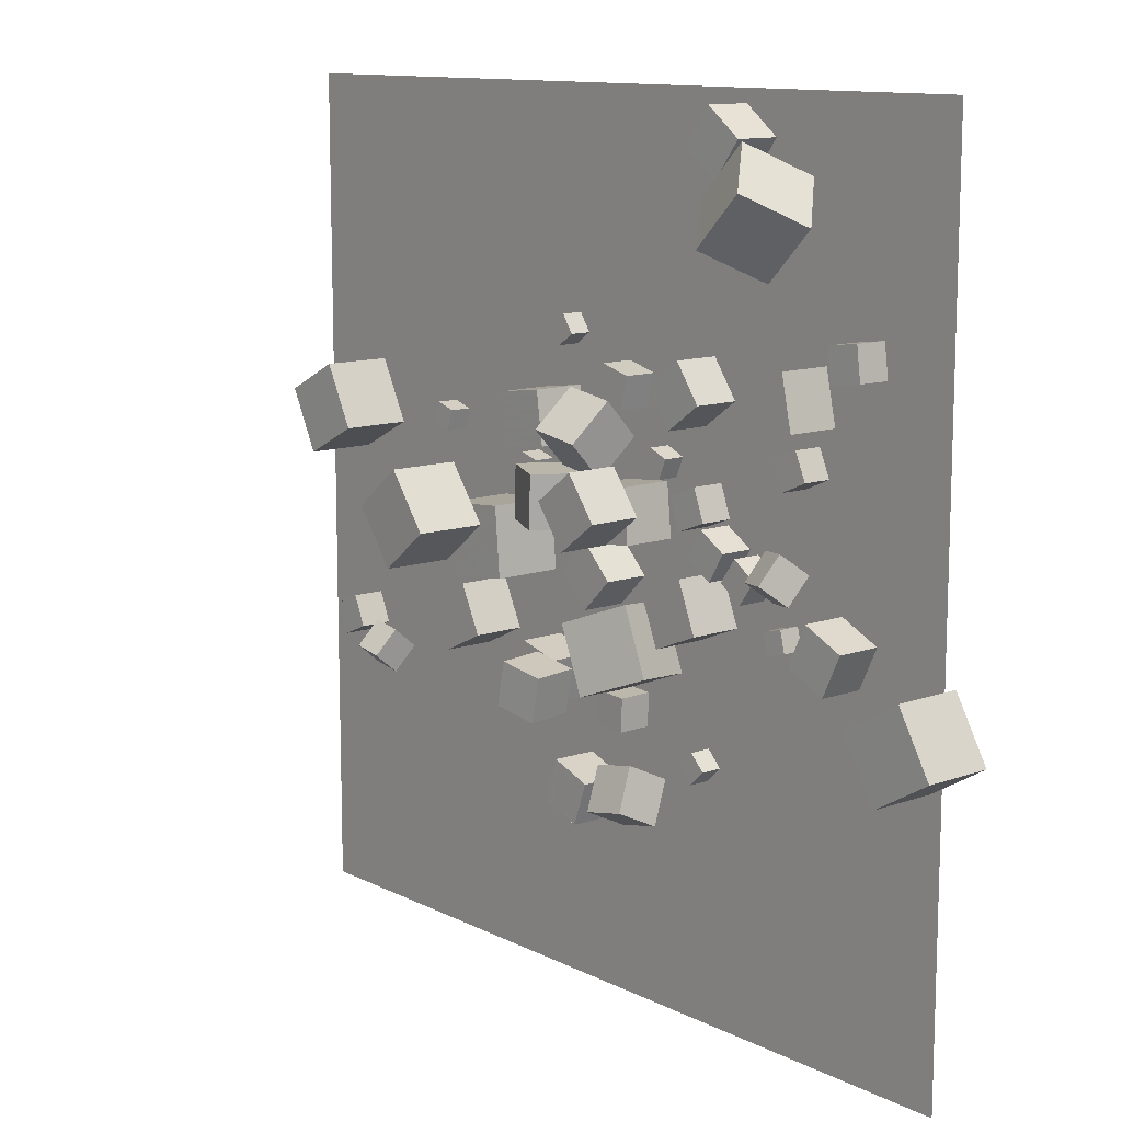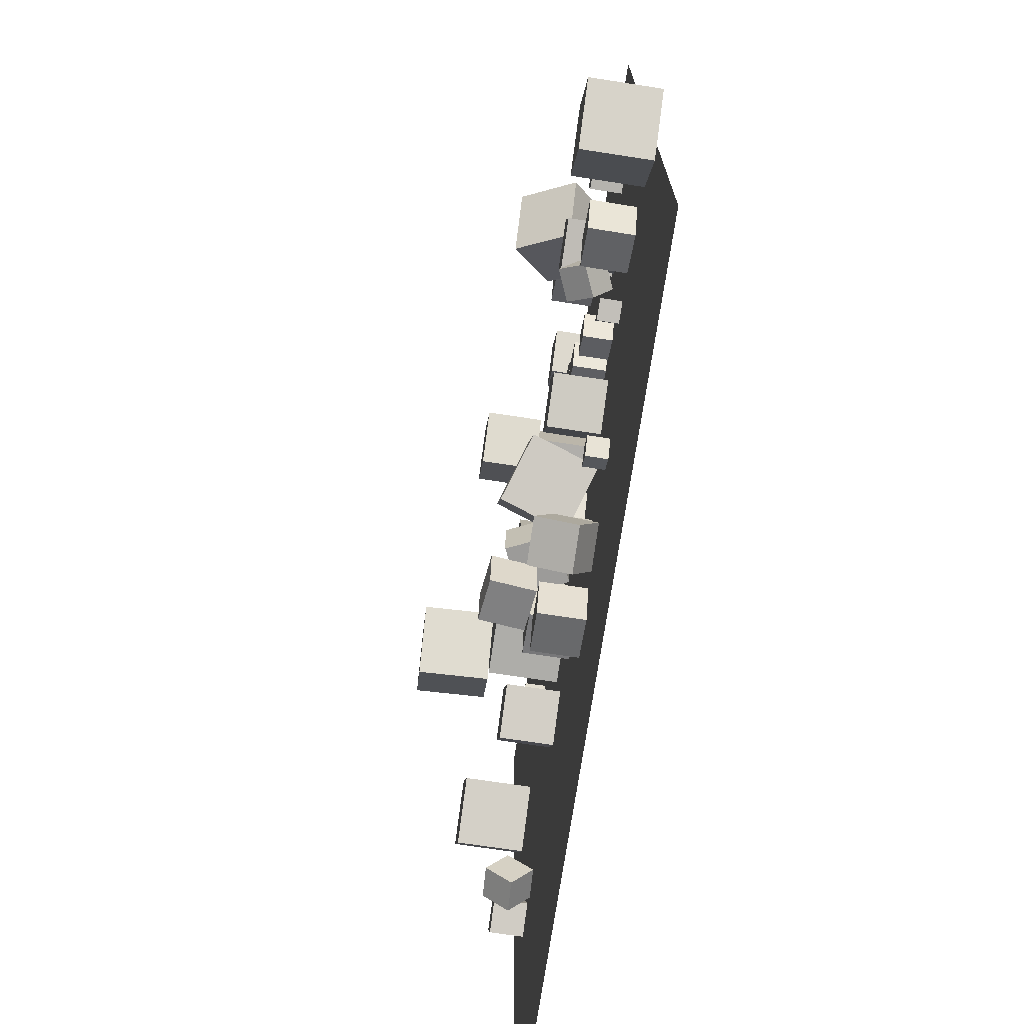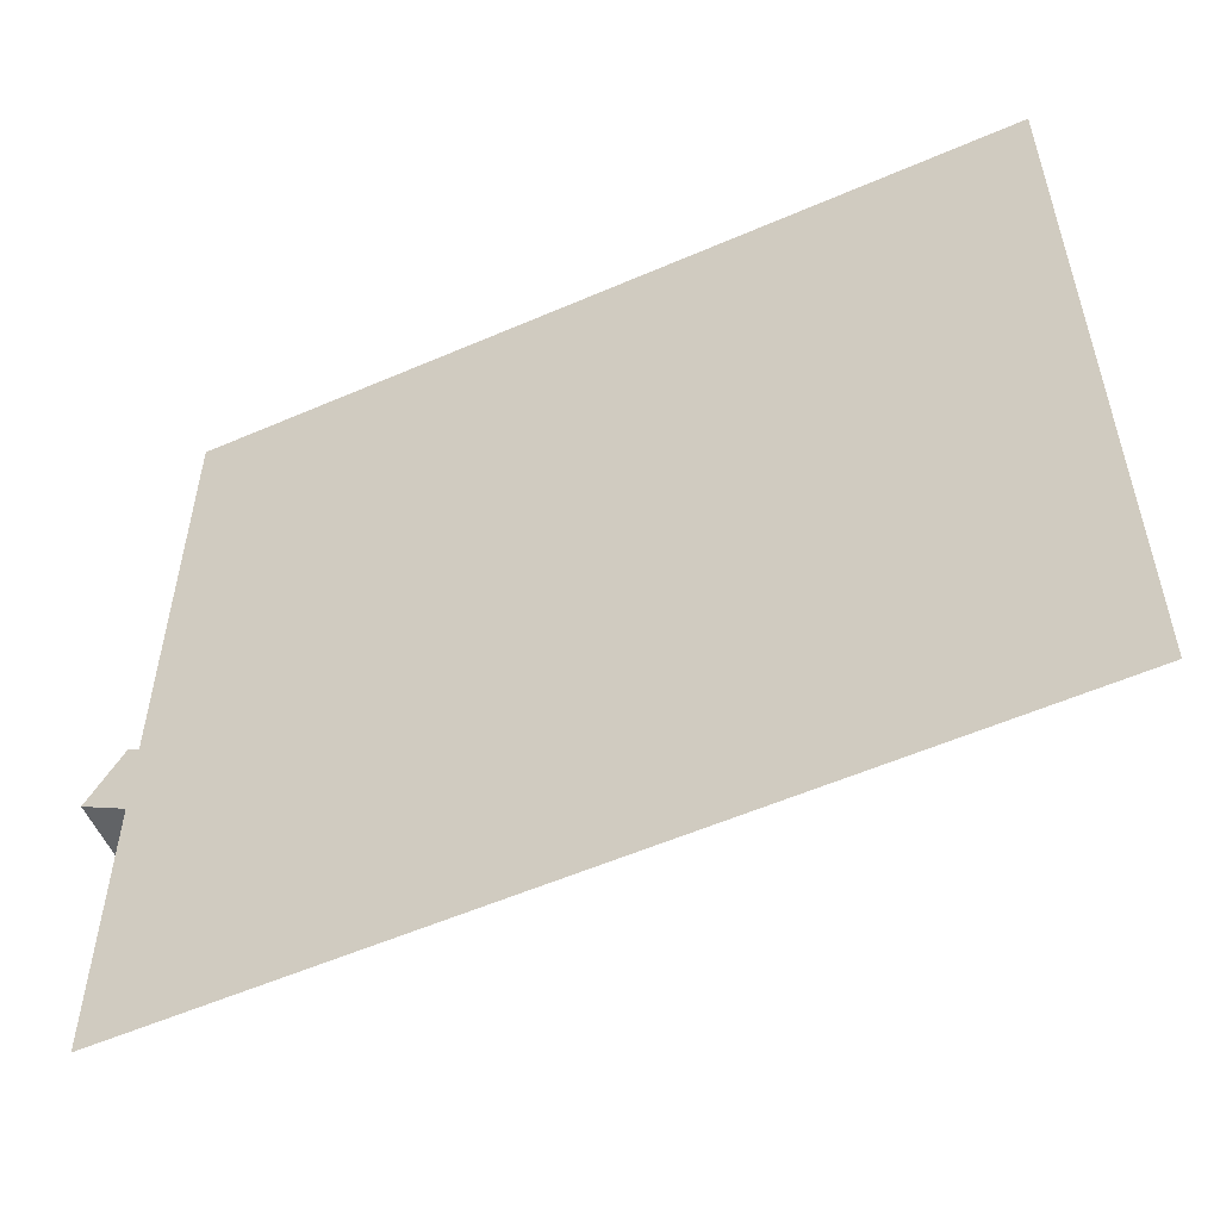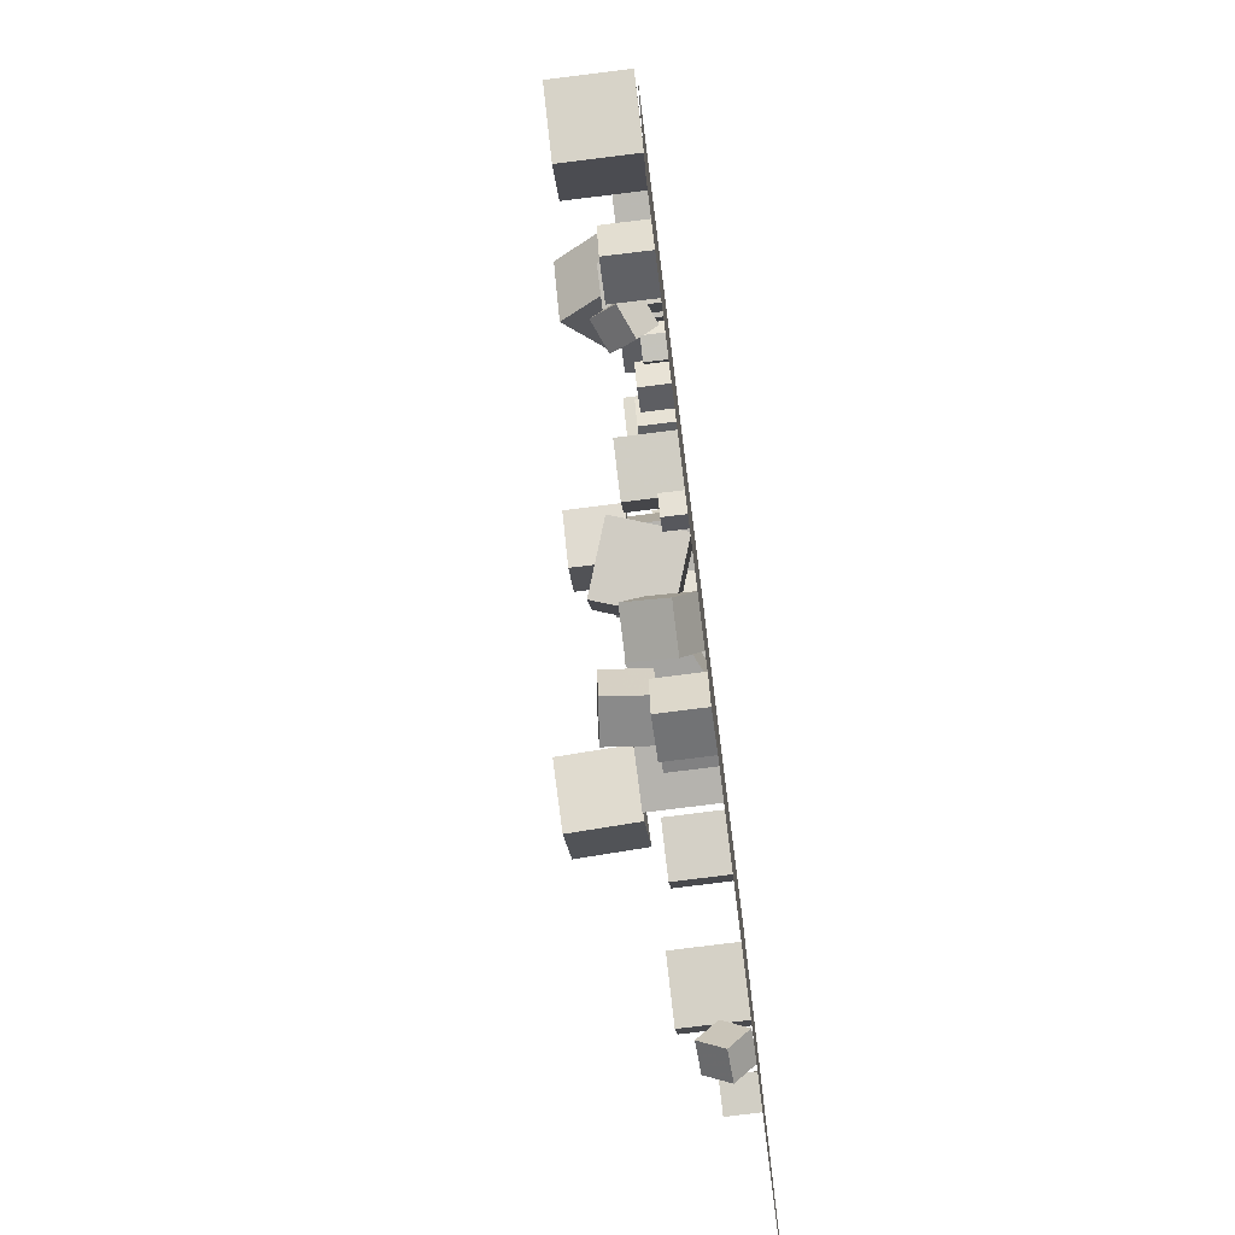
<metadata>
{"format":"obj","ext":"obj","renderer":"f3d","projection":"perspective","resolution":1024,"background":"white","views":[{"elev":11.9,"azim":49.8,"up":"+Y"},{"elev":-72.2,"azim":81.4,"up":"+Y"},{"elev":-55.8,"azim":-155.5,"up":"+Y"},{"elev":-75.1,"azim":97.3,"up":"+Y"}]}
</metadata>
<code>
v 6.647 19.83 -2.541
v 5.022 18.67 -2.537
v 6.65 19.83 -0.5408
v 5.025 18.67 -0.5369
v 7.813 18.21 -2.54
v 6.188 17.04 -2.536
v 7.816 18.21 -0.5399
v 6.191 17.04 -0.536
f 4 3 1
f 8 7 3
f 6 5 7
f 2 1 5
f 3 7 5
f 8 4 2
f 2 4 1
f 4 8 3
f 8 6 7
f 6 2 5
f 1 3 5
f 6 8 2
v 1.682 14.35 -0.2112
v 3.996 14.57 -0.212
v 1.681 14.35 -2.536
v 3.995 14.57 -2.537
v 1.908 12.03 -0.2115
v 4.223 12.26 -0.2122
v 1.908 12.03 -2.537
v 4.222 12.26 -2.537
f 12 11 9
f 16 15 11
f 16 14 13
f 14 10 9
f 11 15 13
f 16 12 10
f 10 12 9
f 12 16 11
f 15 16 13
f 13 14 9
f 9 11 13
f 14 16 10
v 4.887 15.65 -1.592
v 4.014 16.02 -1.592
v 4.524 14.78 -1.592
v 3.652 15.14 -1.592
v 4.887 15.65 -2.537
v 4.014 16.02 -2.537
v 4.524 14.78 -2.537
v 3.652 15.14 -2.537
f 20 19 17
f 24 23 19
f 22 21 23
f 22 18 17
f 19 23 21
f 22 24 20
f 18 20 17
f 20 24 19
f 24 22 23
f 21 22 17
f 17 19 21
f 18 22 20
v 11.39 9.941 -2.558
v 10.48 9.709 -2.549
v 11.4 9.945 -1.613
v 10.49 9.714 -1.605
v 11.63 9.024 -2.555
v 10.71 8.793 -2.547
v 11.63 9.029 -1.611
v 10.72 8.797 -1.602
f 28 27 25
f 32 31 27
f 30 29 31
f 30 26 25
f 25 27 31
f 32 28 26
f 26 28 25
f 28 32 27
f 32 30 31
f 29 30 25
f 29 25 31
f 30 32 26
v 1.529 13.95 -0.2113
v 1.53 13.95 2.114
v 3.39 15.34 -0.2117
v 3.391 15.34 2.114
v 2.923 12.09 -0.2119
v 2.924 12.09 2.113
v 4.784 13.48 -0.2124
v 4.785 13.48 2.113
f 36 35 33
f 36 40 39
f 40 38 37
f 34 33 37
f 33 35 39
f 40 36 34
f 34 36 33
f 35 36 39
f 39 40 37
f 38 34 37
f 37 33 39
f 38 40 34
v 5.071 10.54 -2.538
v 5.949 8.386 -2.538
v 5.07 10.54 -0.2125
v 5.948 8.386 -0.2126
v 7.224 11.42 -2.537
v 8.102 9.264 -2.537
v 7.223 11.42 -0.2118
v 8.101 9.263 -0.2119
f 42 44 43
f 48 47 43
f 46 45 47
f 42 41 45
f 41 43 47
f 48 44 42
f 41 42 43
f 44 48 43
f 48 46 47
f 46 42 45
f 45 41 47
f 46 48 42
v -9.037 15.12 -1.598
v -9.943 15.39 -1.607
v -9.03 15.12 -2.543
v -9.936 15.38 -2.552
v -8.768 16.03 -1.604
v -9.674 16.3 -1.613
v -8.761 16.02 -2.549
v -9.667 16.29 -2.558
f 52 51 49
f 52 56 55
f 54 53 55
f 50 49 53
f 49 51 55
f 56 52 50
f 50 52 49
f 51 52 55
f 56 54 55
f 54 50 53
f 53 49 55
f 54 56 50
v 1.123 8.615 -1.557
v 2.25 5.778 -1.559
v 2.045 8.979 1.33
v 3.172 6.142 1.328
v 3.805 9.681 -2.549
v 4.932 6.844 -2.551
v 4.728 10.05 0.3381
v 5.855 7.209 0.3361
f 60 59 57
f 60 64 63
f 62 61 63
f 58 57 61
f 59 63 61
f 64 60 58
f 58 60 57
f 59 60 63
f 64 62 63
f 62 58 61
f 57 59 61
f 62 64 58
v 20.97 6.411 0.486
v 18.34 4.867 0.4938
v 20.96 6.417 -2.567
v 18.32 4.873 -2.559
v 19.43 9.044 0.4974
v 16.79 7.5 0.5052
v 19.41 9.05 -2.555
v 16.78 7.506 -2.547
f 66 68 67
f 72 71 67
f 70 69 71
f 66 65 69
f 67 71 69
f 72 68 66
f 65 66 67
f 68 72 67
f 72 70 71
f 70 66 69
f 65 67 69
f 70 72 66
v -14.18 5.825 -1.441
v -14.39 4.719 -0.5143
v -12.74 5.619 -1.369
v -12.94 4.513 -0.4424
v -14.26 4.899 -2.564
v -14.46 3.793 -1.637
v -12.82 4.693 -2.492
v -13.02 3.586 -1.565
f 76 75 73
f 80 79 75
f 80 78 77
f 78 74 73
f 73 75 79
f 80 76 74
f 74 76 73
f 76 80 75
f 79 80 77
f 77 78 73
f 77 73 79
f 78 80 74
v 11.98 11.97 0.1527
v 12.52 11.1 -0.8841
v 12.21 13.13 -0.6991
v 12.75 12.26 -1.736
v 10.64 11.82 -0.4165
v 11.18 10.95 -1.453
v 10.88 12.98 -1.268
v 11.42 12.11 -2.305
f 84 83 81
f 88 87 83
f 86 85 87
f 82 81 85
f 83 87 85
f 88 84 82
f 82 84 81
f 84 88 83
f 88 86 87
f 86 82 85
f 81 83 85
f 86 88 82
v 5.71 14.39 -2.539
v 5.728 14.39 -1.081
v 7.074 14.91 -2.556
v 7.092 14.91 -1.099
v 6.224 13.03 -2.543
v 6.242 13.03 -1.085
v 7.588 13.54 -2.56
v 7.606 13.54 -1.103
f 92 91 89
f 96 95 91
f 96 94 93
f 90 89 93
f 91 95 93
f 94 96 92
f 90 92 89
f 92 96 91
f 95 96 93
f 94 90 93
f 89 91 93
f 90 94 92
v -3.101 12.27 -0.4402
v -0.9881 12.18 0.5271
v -3.004 14.59 -0.4382
v -0.8915 14.5 0.5291
v -2.134 12.23 -2.555
v -0.02159 12.14 -1.587
v -2.038 14.55 -2.553
v 0.07501 14.47 -1.585
f 100 99 97
f 104 103 99
f 104 102 101
f 98 97 101
f 99 103 101
f 102 104 100
f 98 100 97
f 100 104 99
f 103 104 101
f 102 98 101
f 97 99 101
f 98 102 100
v 7.996 11.29 -1.079
v 8.759 12.53 -1.08
v 6.754 12.05 -1.079
v 7.517 13.29 -1.079
v 7.995 11.29 -2.537
v 8.758 12.53 -2.537
v 6.753 12.05 -2.536
v 7.516 13.29 -2.537
f 106 108 107
f 108 112 111
f 112 110 109
f 106 105 109
f 107 111 109
f 110 112 108
f 105 106 107
f 107 108 111
f 111 112 109
f 110 106 109
f 105 107 109
f 106 110 108
v 9.53 10.6 -2.537
v 9.531 10.6 -1.251
v 8.48 11.34 -2.537
v 8.48 11.34 -1.251
v 10.27 11.65 -2.537
v 10.27 11.65 -1.251
v 9.222 12.39 -2.537
v 9.222 12.39 -1.251
f 116 115 113
f 120 119 115
f 120 118 117
f 114 113 117
f 115 119 117
f 120 116 114
f 114 116 113
f 116 120 115
f 119 120 117
f 118 114 117
f 113 115 117
f 118 120 114
v 2.038 1.811 -2.556
v 2.388 0.04788 -1.68
v 1.87 2.672 -0.7589
v 2.22 0.9085 0.1179
v 4 2.199 -2.559
v 4.35 0.4362 -1.682
v 3.832 3.06 -0.7615
v 4.182 1.297 0.1153
f 124 123 121
f 128 127 123
f 126 125 127
f 122 121 125
f 121 123 127
f 128 124 122
f 122 124 121
f 124 128 123
f 128 126 127
f 126 122 125
f 125 121 127
f 126 128 122
v 15.51 9.879 -2.575
v 15.52 9.888 -0.5844
v 14.66 8.077 -2.561
v 14.67 8.086 -0.5699
v 13.7 10.73 -2.566
v 13.72 10.74 -0.5749
v 12.86 8.925 -2.551
v 12.87 8.934 -0.5605
f 130 132 131
f 136 135 131
f 134 133 135
f 134 130 129
f 131 135 133
f 134 136 132
f 129 130 131
f 132 136 131
f 136 134 135
f 133 134 129
f 129 131 133
f 130 134 132
v 0.3416 6.442 -0.6621
v -1.603 6.85 -0.4361
v 0.5598 6.381 1.325
v -1.385 6.789 1.551
v -0.07075 4.485 -0.6765
v -2.016 4.893 -0.4505
v 0.1474 4.424 1.311
v -1.797 4.832 1.537
f 140 139 137
f 144 143 139
f 144 142 141
f 138 137 141
f 139 143 141
f 144 140 138
f 138 140 137
f 140 144 139
f 143 144 141
f 142 138 141
f 137 139 141
f 142 144 138
v -8.457 12.51 3.487
v -6.589 10.09 3.549
v -6.045 14.38 3.58
v -4.177 11.96 3.642
v -8.345 12.51 0.4364
v -6.477 10.1 0.4985
v -5.933 14.38 0.5298
v -4.065 11.97 0.5919
f 148 147 145
f 152 151 147
f 150 149 151
f 146 145 149
f 147 151 149
f 152 148 146
f 146 148 145
f 148 152 147
f 152 150 151
f 150 146 149
f 145 147 149
f 150 152 146
v -16.21 13.48 -2.551
v -16.21 13.49 0.5018
v -17.6 16.2 -2.558
v -17.61 16.2 0.4942
v -13.49 14.87 -2.55
v -13.5 14.88 0.5028
v -14.88 17.59 -2.557
v -14.89 17.59 0.4952
f 156 155 153
f 156 160 159
f 160 158 157
f 154 153 157
f 155 159 157
f 160 156 154
f 154 156 153
f 155 156 159
f 159 160 157
f 158 154 157
f 153 155 157
f 158 160 154
v -0.5619 2.408 -0.5577
v -0.5518 2.382 -2.558
v -1.229 0.5226 -0.5369
v -1.219 0.4969 -2.537
v 1.323 1.741 -0.5396
v 1.334 1.715 -2.539
v 0.6561 -0.1446 -0.5188
v 0.6662 -0.1702 -2.519
f 164 163 161
f 168 167 163
f 166 165 167
f 162 161 165
f 163 167 165
f 168 164 162
f 162 164 161
f 164 168 163
f 168 166 167
f 166 162 165
f 161 163 165
f 166 168 162
v 1.25 9.076 -2.542
v 1.253 9.087 -0.5509
v -0.1537 10.49 -2.548
v -0.1508 10.5 -0.5565
v 2.662 10.48 -2.552
v 2.665 10.49 -0.5605
v 1.259 11.89 -2.557
v 1.262 11.9 -0.5661
f 170 172 171
f 176 175 171
f 174 173 175
f 170 169 173
f 171 175 173
f 176 172 170
f 169 170 171
f 172 176 171
f 176 174 175
f 174 170 173
f 169 171 173
f 174 176 170
v -3.133 5.196 -2.542
v -3.128 5.192 -0.5418
v -2.618 7.129 -2.538
v -2.614 7.124 -0.5384
v -1.2 4.682 -2.547
v -1.196 4.678 -0.5471
v -0.6856 6.615 -2.544
v -0.6814 6.61 -0.5436
f 180 179 177
f 184 183 179
f 182 181 183
f 178 177 181
f 179 183 181
f 184 180 178
f 178 180 177
f 180 184 179
f 184 182 183
f 182 178 181
f 177 179 181
f 182 184 178
v 12.89 15.84 -1.264
v 12.37 17.01 -1.271
v 11.72 15.31 -1.26
v 11.2 16.49 -1.267
v 12.89 15.83 -2.55
v 12.37 17 -2.557
v 11.72 15.3 -2.545
v 11.19 16.48 -2.553
f 188 187 185
f 188 192 191
f 192 190 189
f 186 185 189
f 187 191 189
f 190 192 188
f 186 188 185
f 187 188 191
f 191 192 189
f 190 186 189
f 185 187 189
f 186 190 188
v 15.73 19.85 -1.095
v 15.53 21.29 -1.104
v 14.28 19.65 -1.087
v 14.08 21.09 -1.096
v 15.72 19.84 -2.553
v 15.52 21.28 -2.562
v 14.28 19.64 -2.545
v 14.08 21.08 -2.554
f 196 195 193
f 200 199 195
f 198 197 199
f 198 194 193
f 195 199 197
f 200 196 194
f 194 196 193
f 196 200 195
f 200 198 199
f 197 198 193
f 193 195 197
f 198 200 194
v -7.405 5.869 -0.2116
v -5.314 6.886 -0.2116
v -8.421 7.961 -0.2116
v -6.33 8.977 -0.2116
v -7.405 5.869 -2.537
v -5.314 6.886 -2.537
v -8.421 7.961 -2.537
v -6.33 8.977 -2.537
f 204 203 201
f 208 207 203
f 208 206 205
f 206 202 201
f 201 203 207
f 208 204 202
f 202 204 201
f 204 208 203
f 207 208 205
f 205 206 201
f 205 201 207
f 206 208 202
v 1.379 17.78 -2.538
v 2.788 17.41 -2.538
v 1.378 17.78 -1.081
v 2.788 17.41 -1.08
v 1.75 19.19 -2.538
v 3.16 18.82 -2.537
v 1.75 19.19 -1.08
v 3.159 18.82 -1.08
f 210 212 211
f 216 215 211
f 216 214 213
f 214 210 209
f 211 215 213
f 216 212 210
f 209 210 211
f 212 216 211
f 215 216 213
f 213 214 209
f 209 211 213
f 214 216 210
v 2.9 4.186 -1.092
v 2.978 5.641 -1.078
v 1.445 4.264 -1.095
v 1.522 5.719 -1.08
v 2.903 4.2 -2.55
v 2.981 5.655 -2.535
v 1.448 4.278 -2.552
v 1.526 5.733 -2.538
f 220 219 217
f 224 223 219
f 224 222 221
f 222 218 217
f 219 223 221
f 222 224 220
f 218 220 217
f 220 224 219
f 223 224 221
f 221 222 217
f 217 219 221
f 218 222 220
v -16.17 4.86 -2.549
v -16.16 4.864 -1.091
v -16.74 6.198 -2.552
v -16.74 6.202 -1.095
v -14.83 5.438 -2.551
v -14.83 5.442 -1.094
v -15.41 6.776 -2.555
v -15.4 6.78 -1.097
f 226 228 227
f 228 232 231
f 230 229 231
f 230 226 225
f 225 227 231
f 230 232 228
f 225 226 227
f 227 228 231
f 232 230 231
f 229 230 225
f 229 225 231
f 226 230 228
v 8.327 26.12 -0.1359
v 10.05 24.42 1.72
v 10.47 28.29 -0.1369
v 12.2 26.59 1.719
v 9.646 24.82 -2.559
v 11.37 23.11 -0.7029
v 11.79 26.99 -2.56
v 13.52 25.28 -0.7038
f 236 235 233
f 240 239 235
f 240 238 237
f 234 233 237
f 233 235 239
f 238 240 236
f 234 236 233
f 236 240 235
f 239 240 237
f 238 234 237
f 237 233 239
f 234 238 236
v -5.964 9.584 0.5152
v -2.922 9.847 0.5151
v -6.226 12.63 0.5144
v -3.185 12.89 0.5143
v -5.964 9.584 -2.537
v -2.922 9.846 -2.537
v -6.226 12.62 -2.538
v -3.185 12.89 -2.538
f 244 243 241
f 248 247 243
f 246 245 247
f 242 241 245
f 243 247 245
f 246 248 244
f 242 244 241
f 244 248 243
f 248 246 247
f 246 242 245
f 241 243 245
f 242 246 244
v -3.984 14.83 -1.592
v -4.236 13.92 -1.592
v -3.073 14.58 -1.592
v -3.325 13.67 -1.592
v -3.984 14.83 -2.537
v -4.236 13.92 -2.537
v -3.073 14.58 -2.537
v -3.325 13.67 -2.537
f 252 251 249
f 256 255 251
f 256 254 253
f 250 249 253
f 251 255 253
f 254 256 252
f 250 252 249
f 252 256 251
f 255 256 253
f 254 250 253
f 249 251 253
f 250 254 252
v 10.37 19.56 -0.2334
v 10.87 17.29 -0.227
v 12.63 20.06 -0.2285
v 13.14 17.79 -0.222
v 10.37 19.55 -2.559
v 10.88 17.28 -2.552
v 12.64 20.06 -2.554
v 13.15 17.79 -2.547
f 260 259 257
f 264 263 259
f 262 261 263
f 258 257 261
f 259 263 261
f 262 264 260
f 258 260 257
f 260 264 259
f 264 262 263
f 262 258 261
f 257 259 261
f 258 262 260
v -0.3108 16.45 0.735
v -0.5399 14.82 -0.9051
v 1.991 16.12 0.7436
v 1.762 14.49 -0.8964
v -0.07067 18.07 -0.9133
v -0.2998 16.44 -2.553
v 2.231 17.74 -0.9046
v 2.002 16.11 -2.545
f 266 268 267
f 272 271 267
f 272 270 269
f 266 265 269
f 265 267 271
f 272 268 266
f 265 266 267
f 268 272 267
f 271 272 269
f 270 266 269
f 269 265 271
f 270 272 266
v 6.554 4.046 -1.606
v 6.551 4.042 -2.551
v 5.879 3.385 -1.6
v 5.876 3.38 -2.545
v 7.215 3.371 -1.605
v 7.212 3.367 -2.55
v 6.54 2.71 -1.599
v 6.537 2.705 -2.544
f 276 275 273
f 276 280 279
f 280 278 277
f 274 273 277
f 275 279 277
f 280 276 274
f 274 276 273
f 275 276 279
f 279 280 277
f 278 274 277
f 273 275 277
f 278 280 274
v -1.58 19.54 -2.547
v -0.7987 20.07 -2.545
v -1.583 19.54 -1.602
v -0.8014 20.07 -1.6
v -2.112 20.32 -2.549
v -1.33 20.85 -2.547
v -2.114 20.32 -1.604
v -1.333 20.85 -1.602
f 282 284 283
f 284 288 287
f 286 285 287
f 286 282 281
f 283 287 285
f 286 288 284
f 281 282 283
f 283 284 287
f 288 286 287
f 285 286 281
f 281 283 285
f 282 286 284
v -1.029 15.56 -2.537
v -1.029 15.56 -0.2118
v -3.331 15.24 -2.537
v -3.331 15.24 -0.2118
v -1.355 17.86 -2.538
v -1.355 17.86 -0.2127
v -3.657 17.54 -2.538
v -3.657 17.54 -0.2127
f 292 291 289
f 296 295 291
f 294 293 295
f 290 289 293
f 289 291 295
f 296 292 290
f 290 292 289
f 292 296 291
f 296 294 295
f 294 290 293
f 293 289 295
f 294 296 290
v 8.217 29.54 -2.55
v 8.226 29.54 -0.5505
v 9.811 28.34 -2.561
v 9.82 28.33 -0.5608
v 7.01 27.95 -2.55
v 7.018 27.94 -0.5498
v 8.604 26.74 -2.56
v 8.613 26.74 -0.5601
f 298 300 299
f 300 304 303
f 304 302 301
f 298 297 301
f 299 303 301
f 302 304 300
f 297 298 299
f 299 300 303
f 303 304 301
f 302 298 301
f 297 299 301
f 298 302 300
v -18.87 -7.621 -2.577
v 18.87 -7.621 -2.577
v -18.87 30.12 -2.577
v 18.87 30.12 -2.577
f 306 308 307
f 305 306 307

</code>
